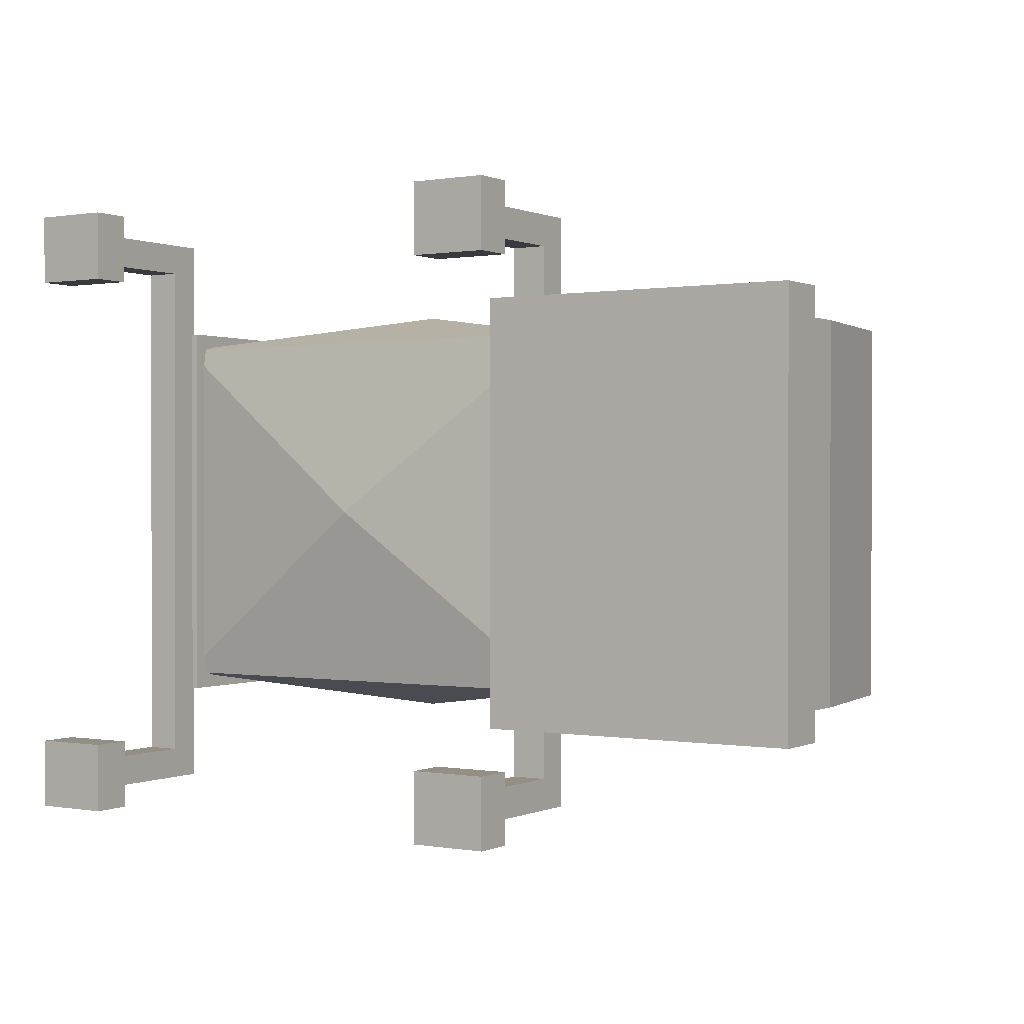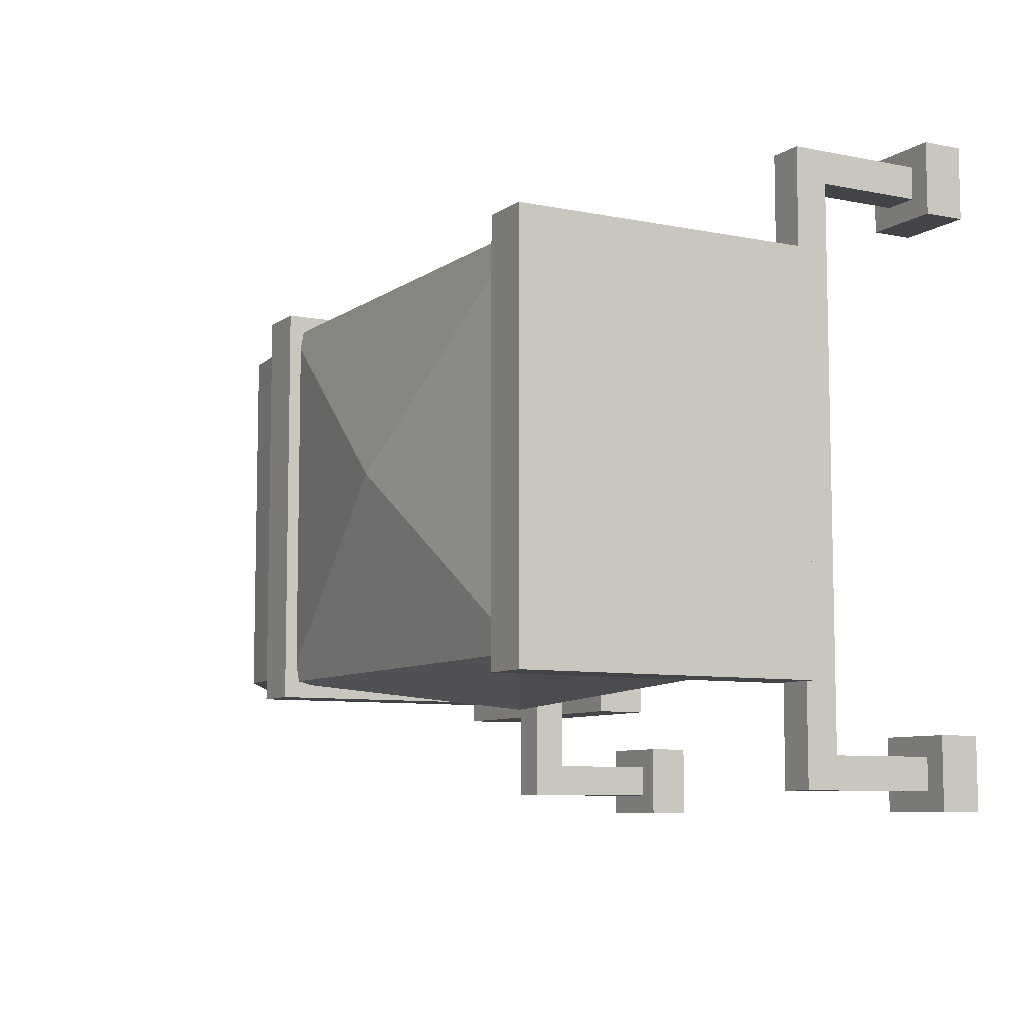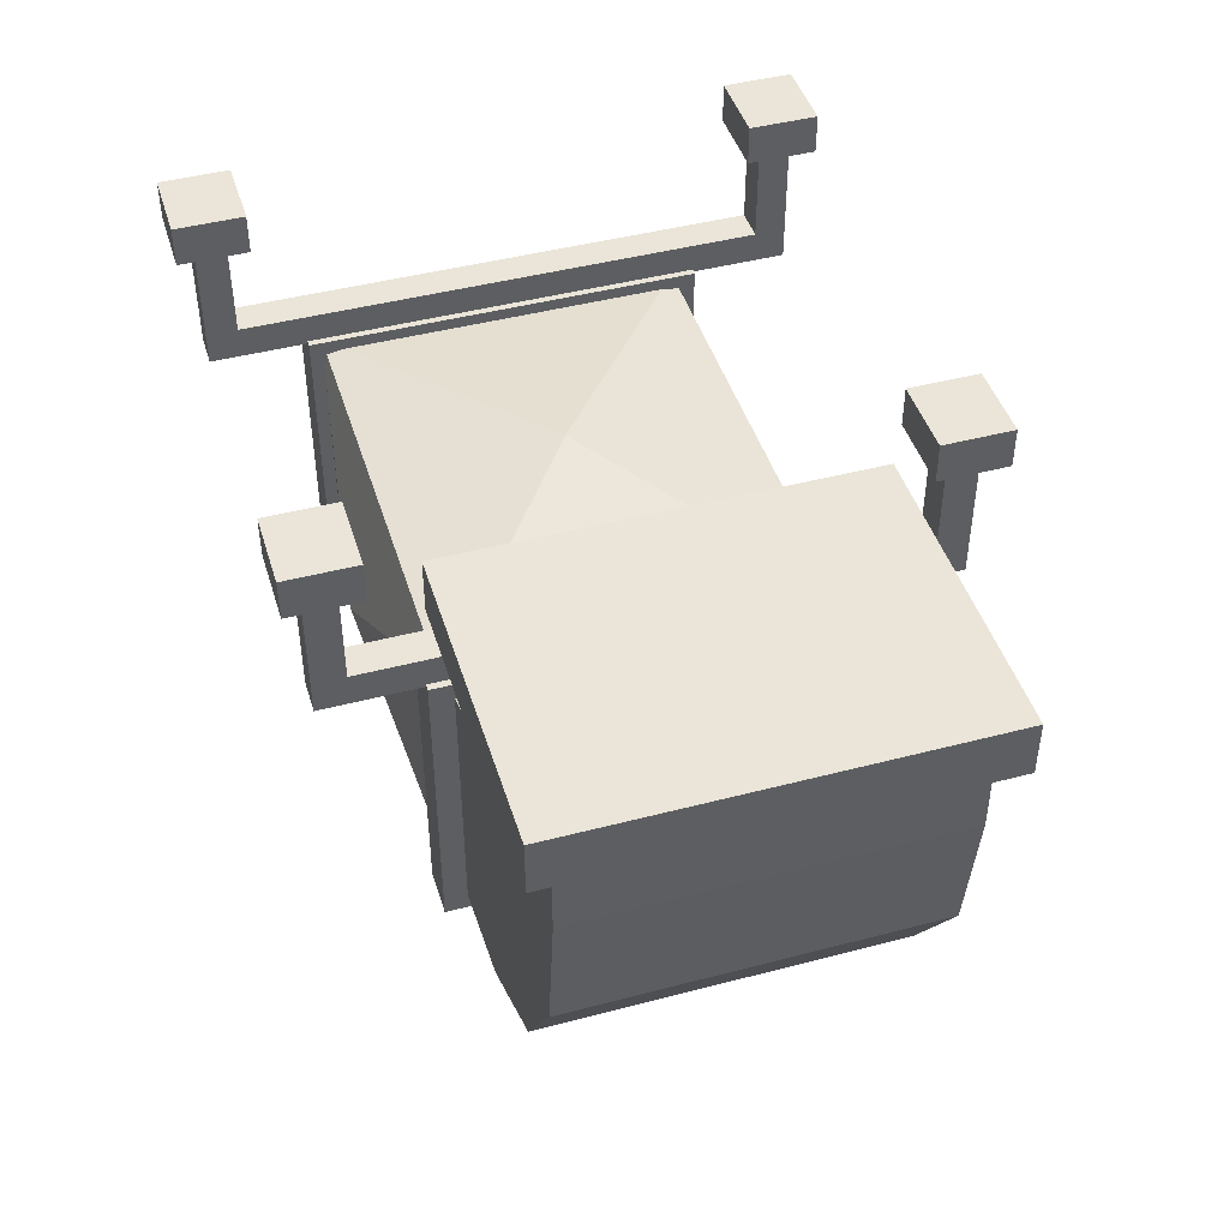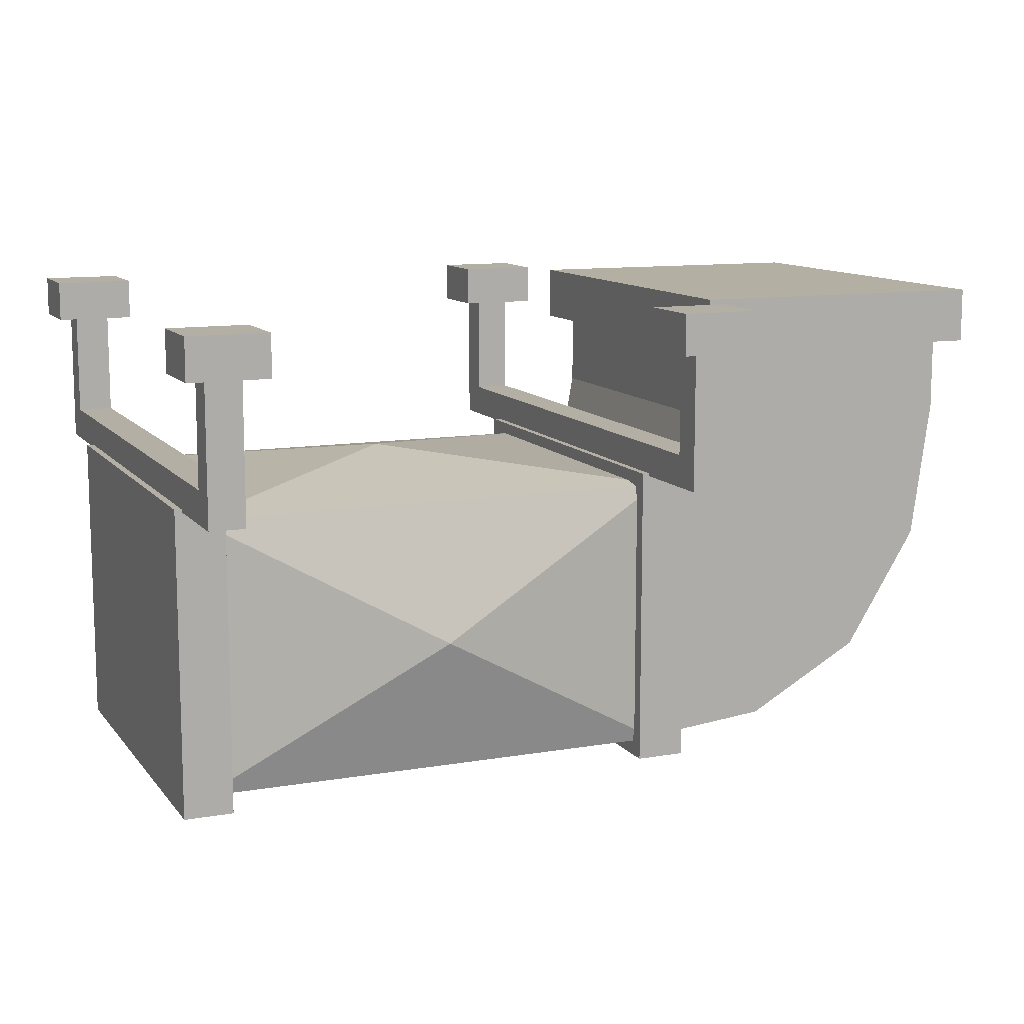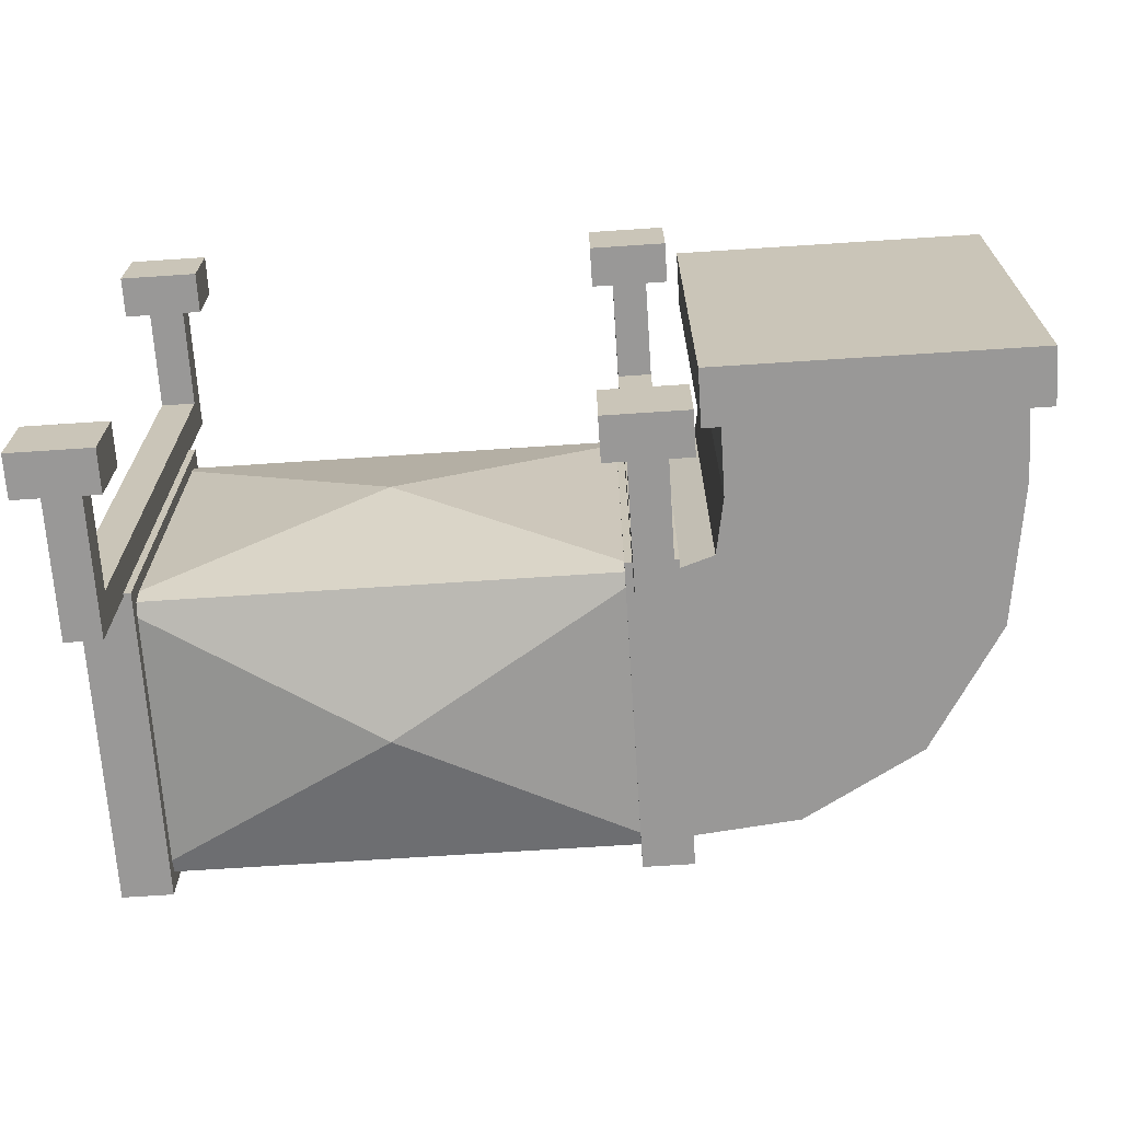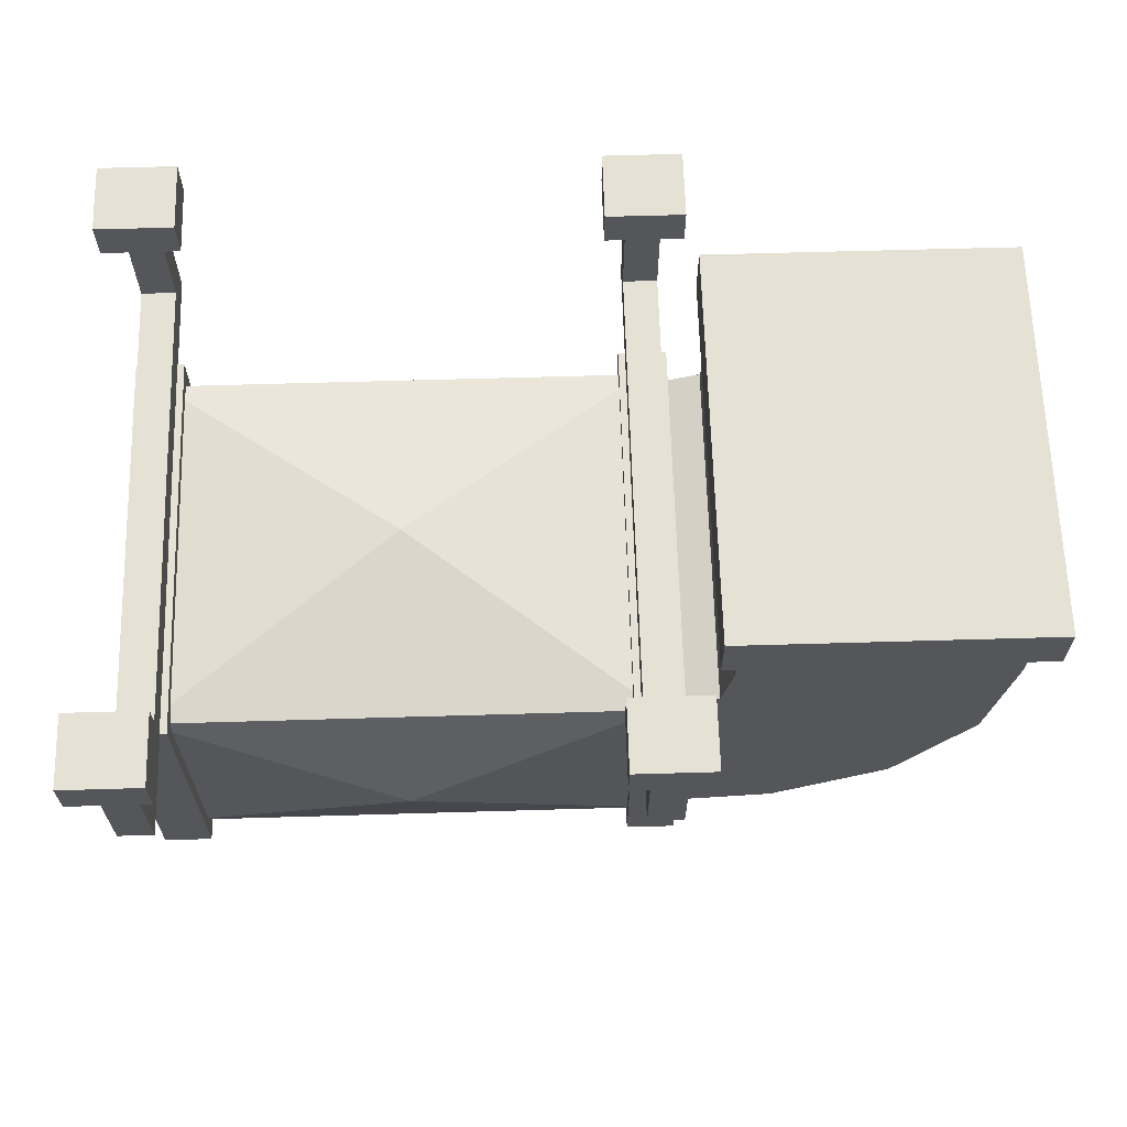
<metadata>
{"format":"obj","ext":"obj","renderer":"f3d","projection":"perspective","resolution":1024,"background":"white","views":[{"elev":0.3,"azim":-147.3,"up":"+Z"},{"elev":-8.0,"azim":60.7,"up":"+Z"},{"elev":45.0,"azim":-106.9,"up":"+Y"},{"elev":11.3,"azim":157.2,"up":"+Y"},{"elev":-68.7,"azim":-176.2,"up":"+Z"},{"elev":64.5,"azim":178.3,"up":"+Y"}]}
</metadata>
<code>
v 5 31.21 -41.04
v -5 31.21 -41.04
v 5 31.21 41.04
v -5 31.21 41.04
v 5 -31.21 41.04
v -5 -31.21 41.04
v 5 -31.21 -41.04
v -5 -31.21 -41.04
v 3.573 37.3 -54.68
v -3.573 37.3 -54.68
v 3.573 37.3 54.68
v -3.573 37.3 54.68
v 3.573 30.65 61.14
v -3.573 30.65 61.14
v 3.573 30.65 -61.14
v -3.573 30.65 -61.14
v 3.573 58.8 54.68
v -3.573 58.8 54.68
v -3.573 58.8 61.14
v 3.573 58.8 61.14
v 3.573 58.8 -54.68
v -3.573 58.8 -54.68
v 3.573 58.8 -61.14
v -3.573 58.8 -61.14
v 7.979 58.8 50.69
v -7.979 58.8 50.69
v -7.979 58.8 65.13
v 7.979 58.8 65.13
v 7.979 58.8 -50.69
v -7.979 58.8 -50.69
v 7.979 58.8 -65.13
v -7.979 58.8 -65.13
v 7.979 67.16 50.69
v -7.979 67.16 50.69
v -7.979 67.16 65.13
v 7.979 67.16 65.13
v 7.979 67.16 -50.69
v -7.979 67.16 -50.69
v 7.979 67.16 -65.13
v -7.979 67.16 -65.13
v -103.6 37.3 54.68
v -96.43 37.3 54.68
v -103.6 37.3 -54.68
v -96.43 37.3 -54.68
v -103.6 30.65 -61.14
v -96.43 30.65 -61.14
v -103.6 30.65 61.14
v -96.43 30.65 61.14
v -103.6 58.8 -54.68
v -96.43 58.8 -54.68
v -96.43 58.8 -61.14
v -103.6 58.8 -61.14
v -103.6 58.8 54.68
v -96.43 58.8 54.68
v -103.6 58.8 61.14
v -96.43 58.8 61.14
v -108 58.8 -50.69
v -92.02 58.8 -50.69
v -92.02 58.8 -65.13
v -108 58.8 -65.13
v -108 58.8 50.69
v -92.02 58.8 50.69
v -108 58.8 65.13
v -92.02 58.8 65.13
v -108 67.16 -50.69
v -92.02 67.16 -50.69
v -92.02 67.16 -65.13
v -108 67.16 -65.13
v -108 67.16 50.69
v -92.02 67.16 50.69
v -108 67.16 65.13
v -92.02 67.16 65.13
v 0 28.1 37.65
v 0 -28.1 37.65
v 0 -28.1 -37.65
v 0 28.1 -37.65
v -100 -28.1 37.65
v -100 -28.1 -37.65
v -100 28.1 -37.65
v -100 28.1 37.65
v -50 -34.24 4e-06
v -50 34.24 4e-06
v -50 0 44.88
v -50 0 -44.88
v -95 31.21 -41.04
v -105 31.21 -41.04
v -95 31.21 41.04
v -105 31.21 41.04
v -95 -31.21 41.04
v -105 -31.21 41.04
v -95 -31.21 -41.04
v -105 -31.21 -41.04
v -105 -27.62 -36.33
v -105 27.62 -36.33
v -105 -27.62 36.33
v -105 27.62 36.33
v -126 -25.53 -36.33
v -111.8 29.77 -36.33
v -126 -25.53 36.33
v -111.8 29.77 36.33
v -169 40.82 -36.33
v -113.8 40.91 -36.33
v -169 40.82 36.33
v -113.8 40.91 36.33
v -165 12.2 36.33
v -165 12.2 -36.33
v -149.8 -12.19 36.33
v -149.8 -12.19 -36.33
v -169 55.87 -36.33
v -113.8 55.96 -36.33
v -169 55.87 36.33
v -113.8 55.96 36.33
v -172.8 55.87 -41.35
v -110 55.96 -41.35
v -172.8 55.87 41.35
v -110 55.96 41.35
v -172.8 67.07 -41.35
v -110 67.16 -41.35
v -172.8 67.07 41.35
v -110 67.16 41.35
f 1 2 4 3
f 3 4 6 5
f 5 6 8 7
f 7 8 2 1
f 2 8 6 4
f 7 1 3 5
f 9 10 12 11
f 13 14 16 15
f 10 16 14 12
f 15 9 11 13
f 33 34 35 36
f 38 37 39 40
f 11 12 18 17
f 12 14 19 18
f 14 13 20 19
f 13 11 17 20
f 10 9 21 22
f 9 15 23 21
f 15 16 24 23
f 16 10 22 24
f 17 18 26 25
f 18 19 27 26
f 19 20 28 27
f 20 17 25 28
f 22 21 29 30
f 21 23 31 29
f 23 24 32 31
f 24 22 30 32
f 25 26 34 33
f 26 27 35 34
f 27 28 36 35
f 28 25 33 36
f 30 29 37 38
f 29 31 39 37
f 31 32 40 39
f 32 30 38 40
f 41 42 44 43
f 45 46 48 47
f 42 48 46 44
f 47 41 43 45
f 65 66 67 68
f 70 69 71 72
f 43 44 50 49
f 44 46 51 50
f 46 45 52 51
f 45 43 49 52
f 42 41 53 54
f 41 47 55 53
f 47 48 56 55
f 48 42 54 56
f 49 50 58 57
f 50 51 59 58
f 51 52 60 59
f 52 49 57 60
f 54 53 61 62
f 53 55 63 61
f 55 56 64 63
f 56 54 62 64
f 57 58 66 65
f 58 59 67 66
f 59 60 68 67
f 60 57 65 68
f 62 61 69 70
f 61 63 71 69
f 63 64 72 71
f 64 62 70 72
f 76 73 74 75
f 74 77 81
f 77 78 81
f 78 75 81
f 75 74 81
f 76 79 82
f 79 80 82
f 80 73 82
f 73 76 82
f 73 80 83
f 80 77 83
f 77 74 83
f 74 73 83
f 75 78 84
f 78 79 84
f 79 76 84
f 76 75 84
f 85 86 88 87
f 87 88 90 89
f 89 90 92 91
f 91 92 86 85
f 118 117 119 120
f 91 85 87 89
f 86 92 93 94
f 92 90 95 93
f 90 88 96 95
f 88 86 94 96
f 94 93 97 98
f 93 95 99 97
f 95 96 100 99
f 96 94 98 100
f 98 97 108
f 97 99 107 108
f 99 100 107
f 100 98 102 104
f 105 100 104 103
f 106 105 103 101
f 98 106 101 102
f 107 100 105
f 108 107 105 106
f 98 108 106
f 102 101 109 110
f 101 103 111 109
f 103 104 112 111
f 104 102 110 112
f 110 109 113 114
f 109 111 115 113
f 111 112 116 115
f 112 110 114 116
f 114 113 117 118
f 113 115 119 117
f 115 116 120 119
f 116 114 118 120

</code>
